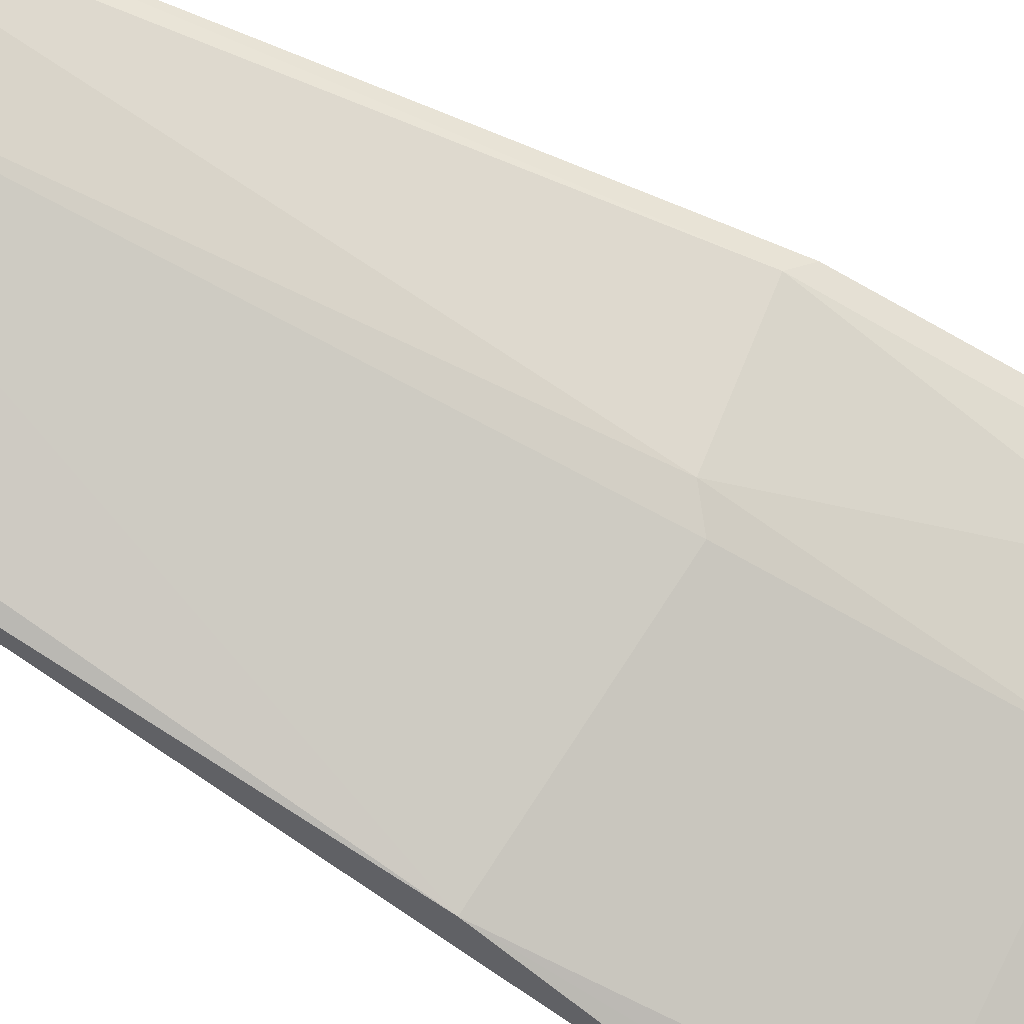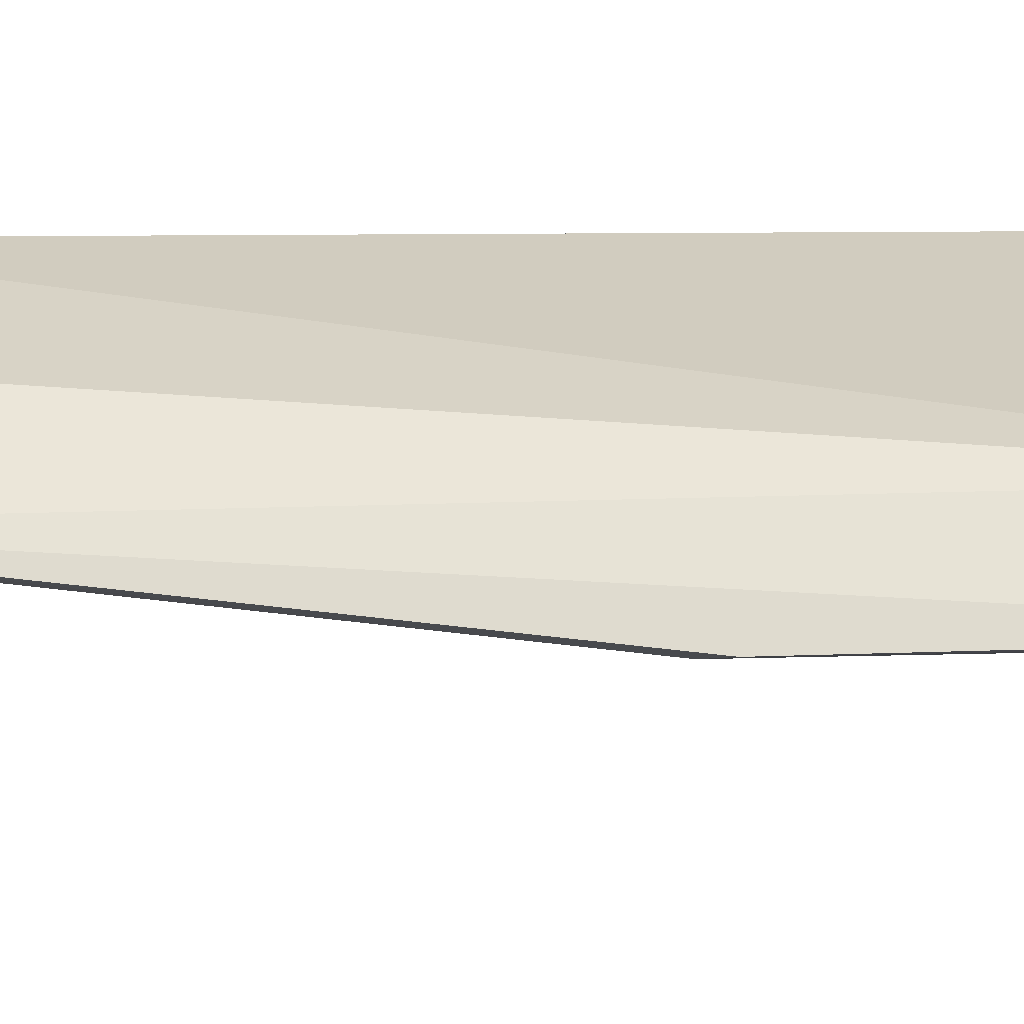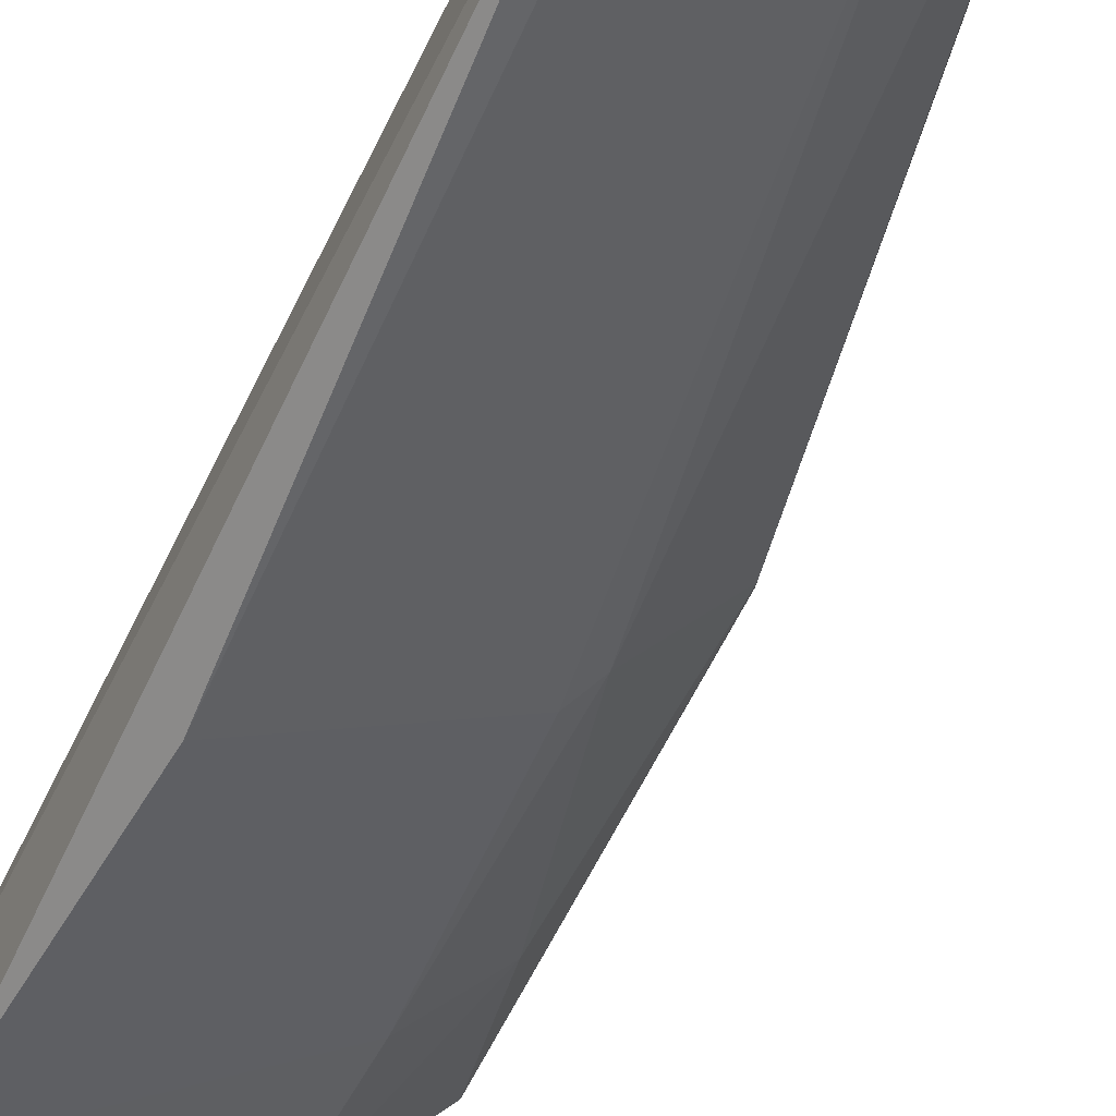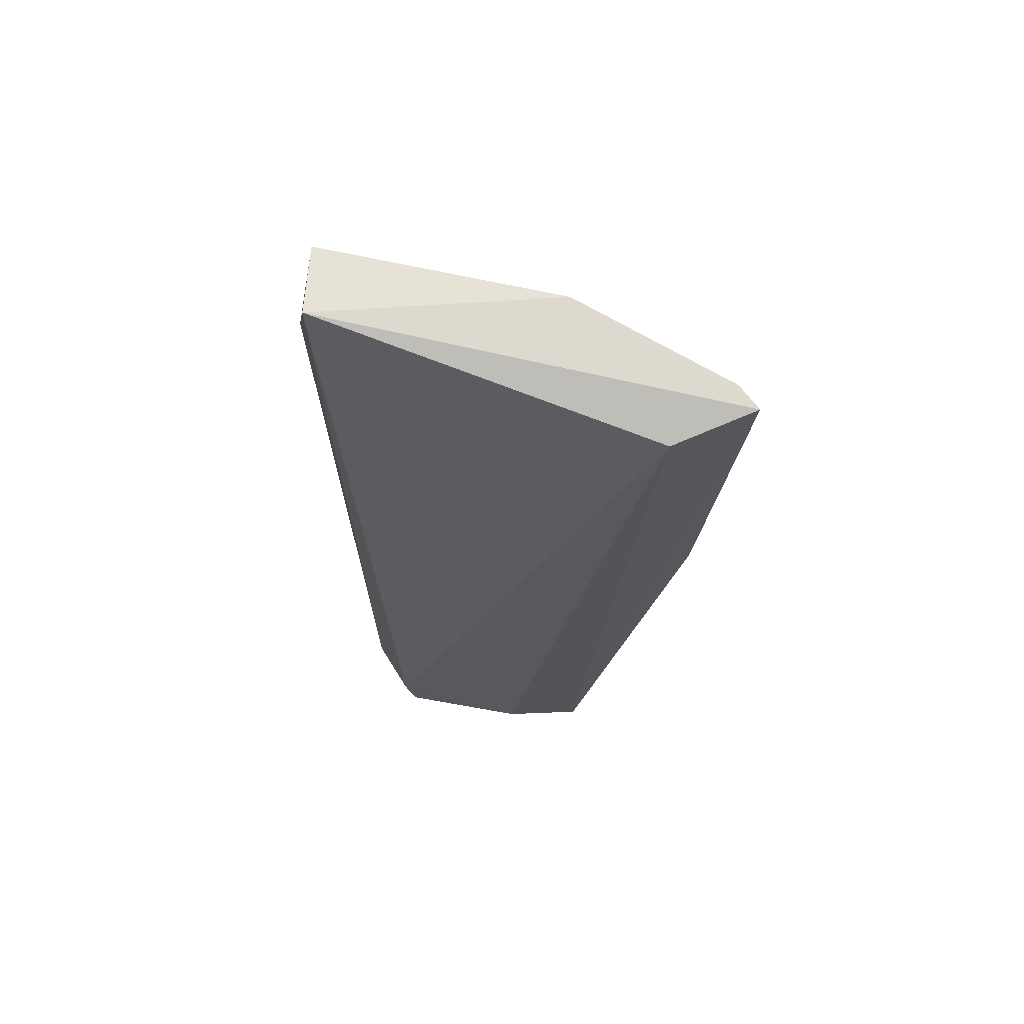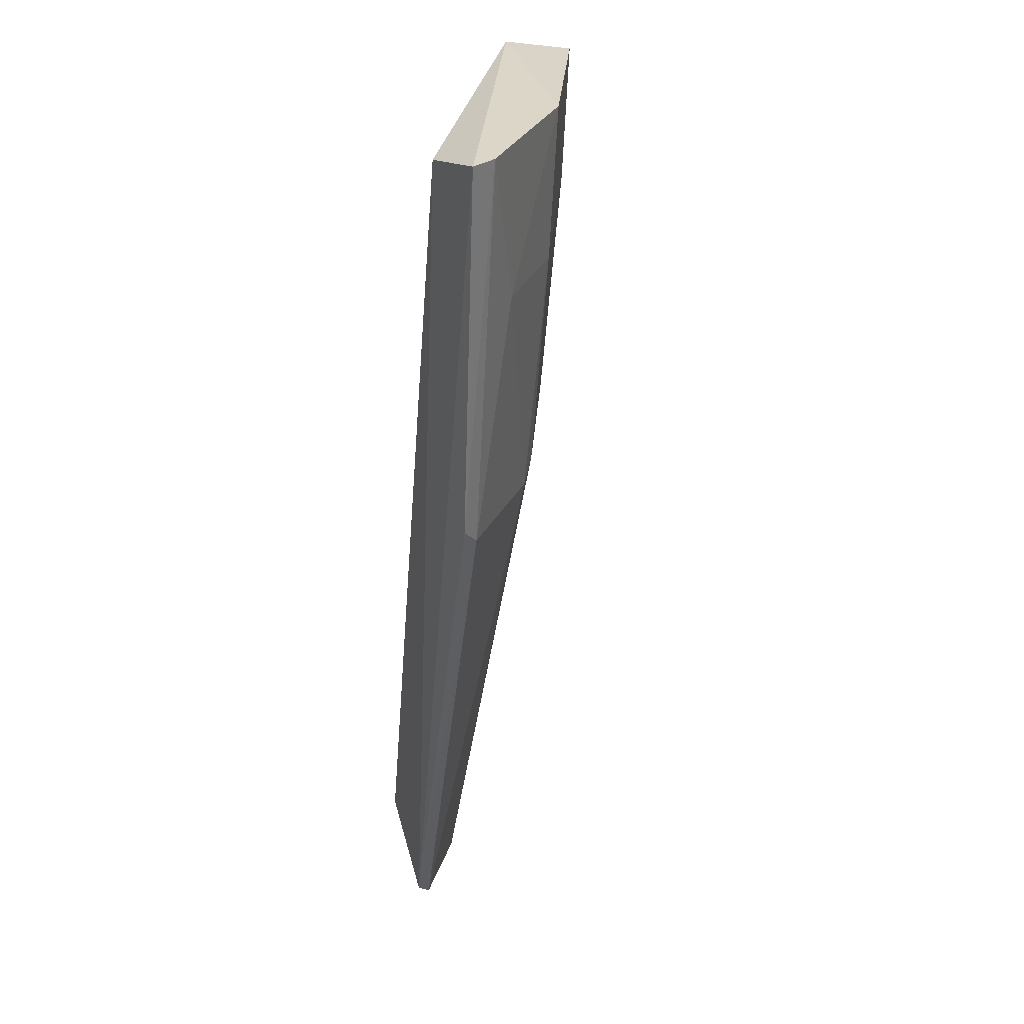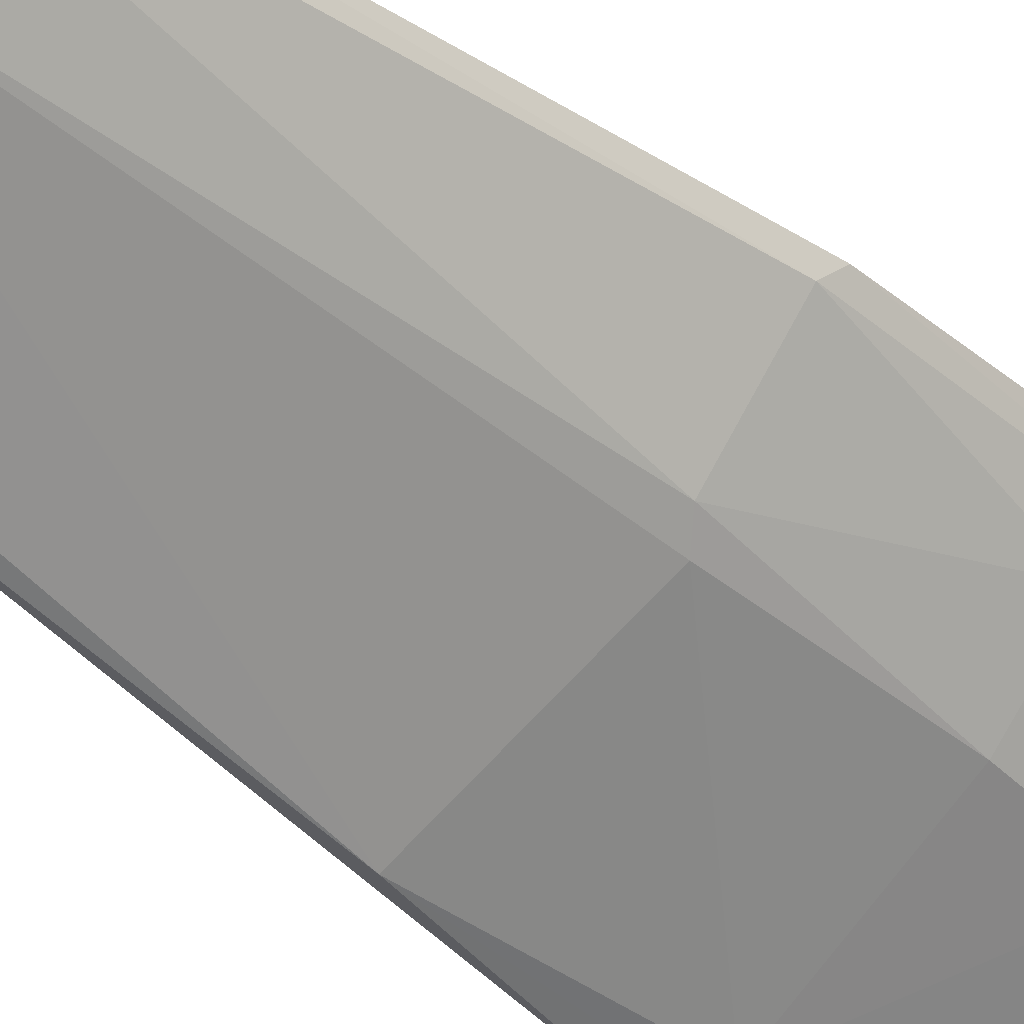
<metadata>
{"format":"obj","ext":"obj","renderer":"f3d","projection":"perspective","resolution":1024,"background":"white","views":[{"elev":-61.8,"azim":55.3,"up":"+Z"},{"elev":63.1,"azim":84.4,"up":"+Z"},{"elev":-47.3,"azim":-25.6,"up":"+Z"},{"elev":71.3,"azim":-19.3,"up":"+Y"},{"elev":29.7,"azim":61.7,"up":"+Y"},{"elev":-37.0,"azim":40.2,"up":"+Z"}]}
</metadata>
<code>
o Shape_IndexedFaceSet.022_Shape_IndexedFaceSet.6429
v 0.4366 0.1945 -0.338
v 0.2067 -0.4697 -0.421
v 0.2201 0.188 -0.5164
v 0.201 0.1944 -0.4718
v 0.2838 -0.4169 -0.3189
v 0.3602 -0.0922 -0.4017
v 0.3857 0.1817 -0.3189
v 0.3425 -0.4648 -0.3119
v 0.201 -0.4233 -0.3762
v 0.2137 -0.0922 -0.4972
v 0.3602 0.1945 -0.4272
v 0.4239 -0.07942 -0.3189
v 0.2945 -0.4742 -0.3661
v 0.201 0.08613 -0.5164
v 0.192 -0.459 -0.4279
v 0.443 0.1945 -0.3189
v 0.3359 -0.4773 -0.324
v 0.3475 -0.07942 -0.4145
v 0.2074 -0.4488 -0.3699
v 0.4175 -0.0922 -0.3317
v 0.2329 0.09249 -0.5036
v 0.4112 0.08619 -0.3635
v 0.3602 0.08619 -0.4208
f 11 22 23
f 7 5 8
f 7 4 9
f 5 7 9
f 3 4 11
f 2 10 13
f 4 3 14
f 3 10 14
f 14 10 15
f 9 4 15
f 10 2 15
f 4 14 15
f 4 7 16
f 7 8 16
f 1 11 16
f 11 4 16
f 12 1 16
f 8 12 16
f 2 13 17
f 13 6 17
f 6 13 18
f 13 10 18
f 8 5 19
f 5 9 19
f 15 2 19
f 9 15 19
f 17 8 19
f 2 17 19
f 1 12 20
f 12 8 20
f 8 17 20
f 17 6 20
f 10 3 21
f 3 11 21
f 18 10 21
f 11 1 22
f 1 20 22
f 20 6 22
f 6 18 23
f 21 11 23
f 18 21 23
f 22 6 23

</code>
